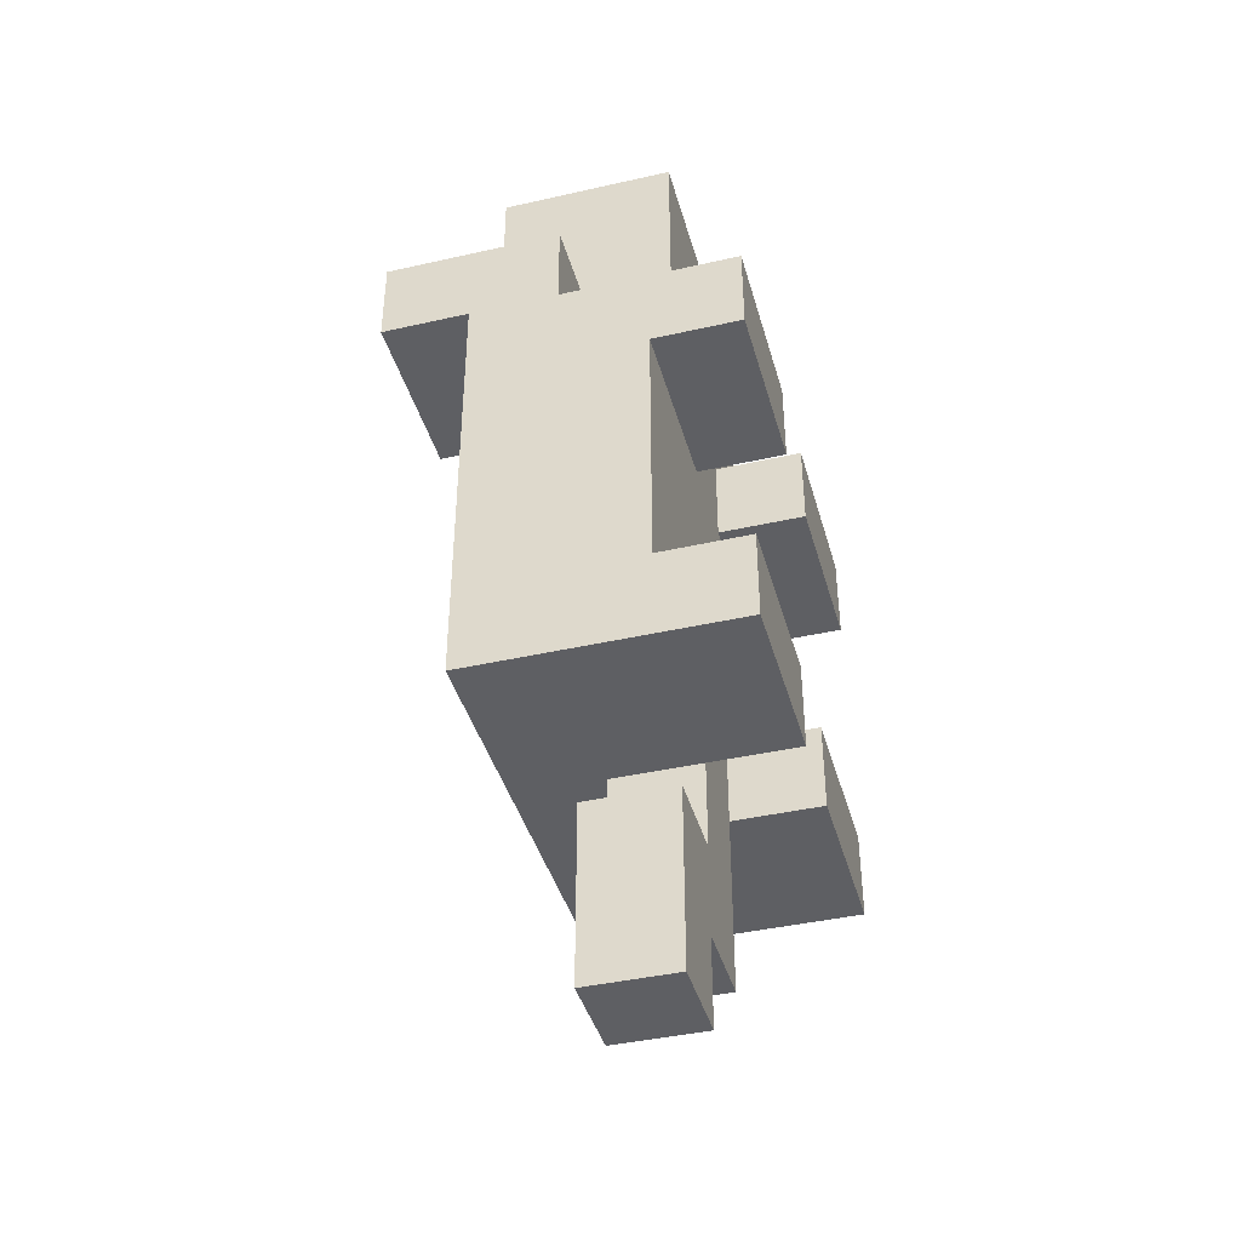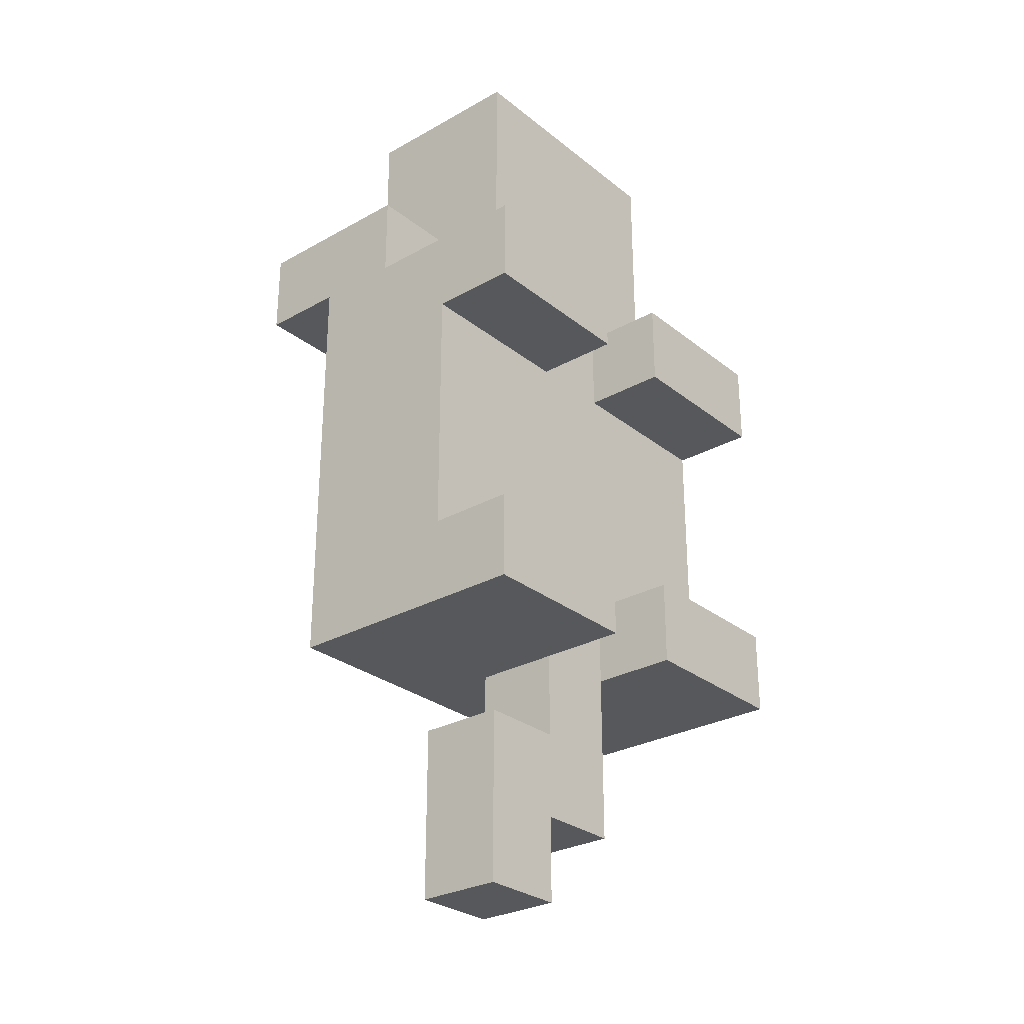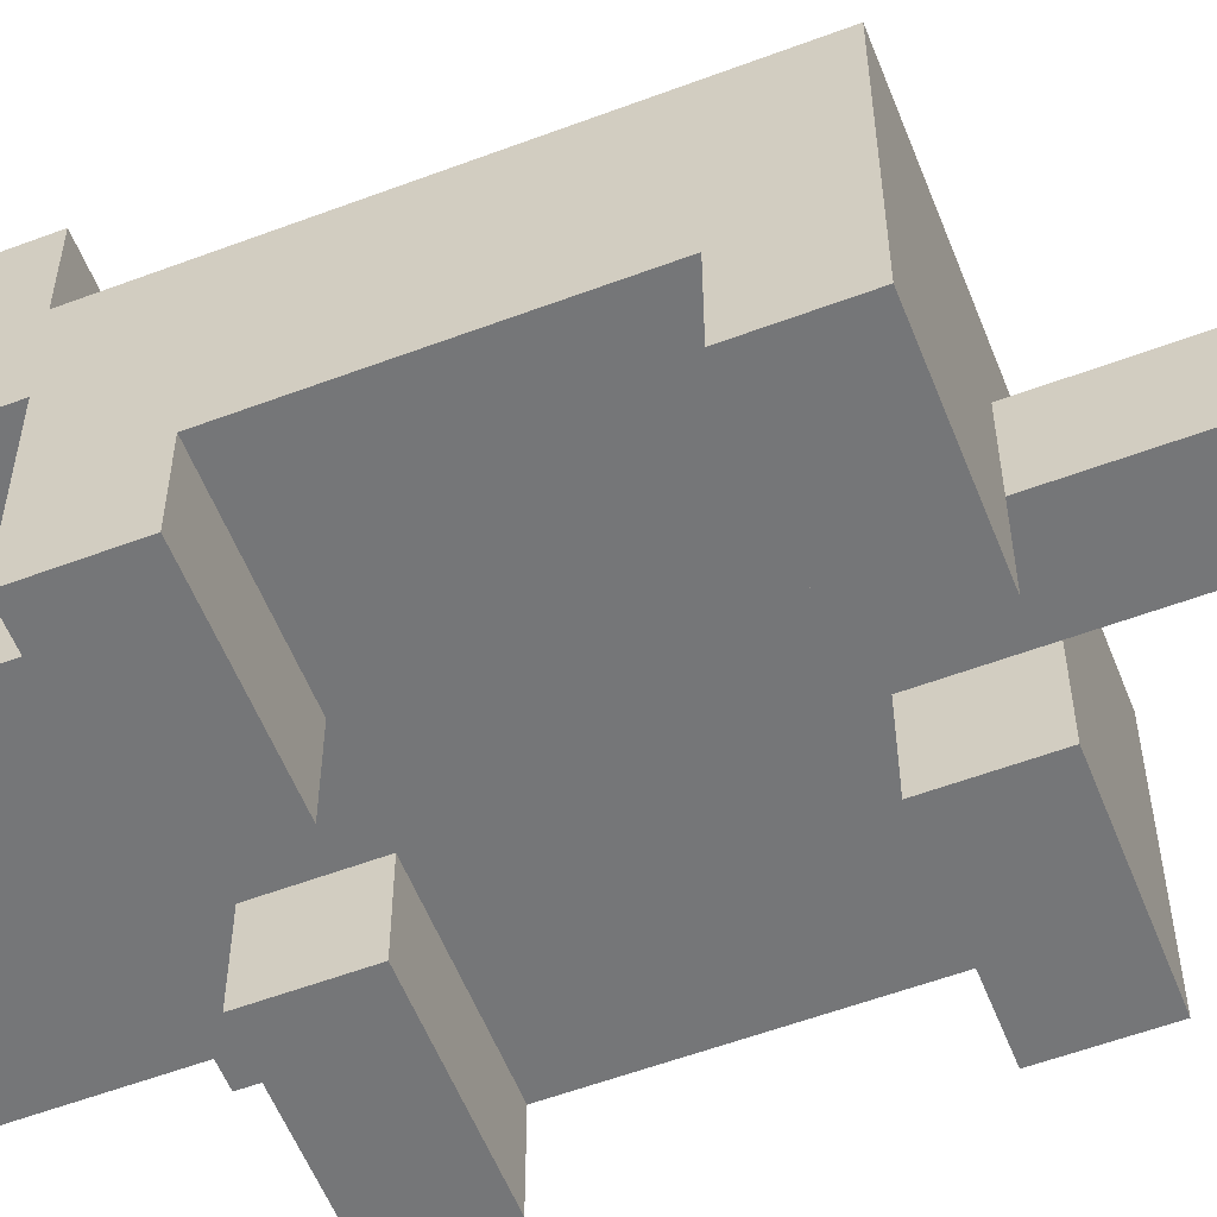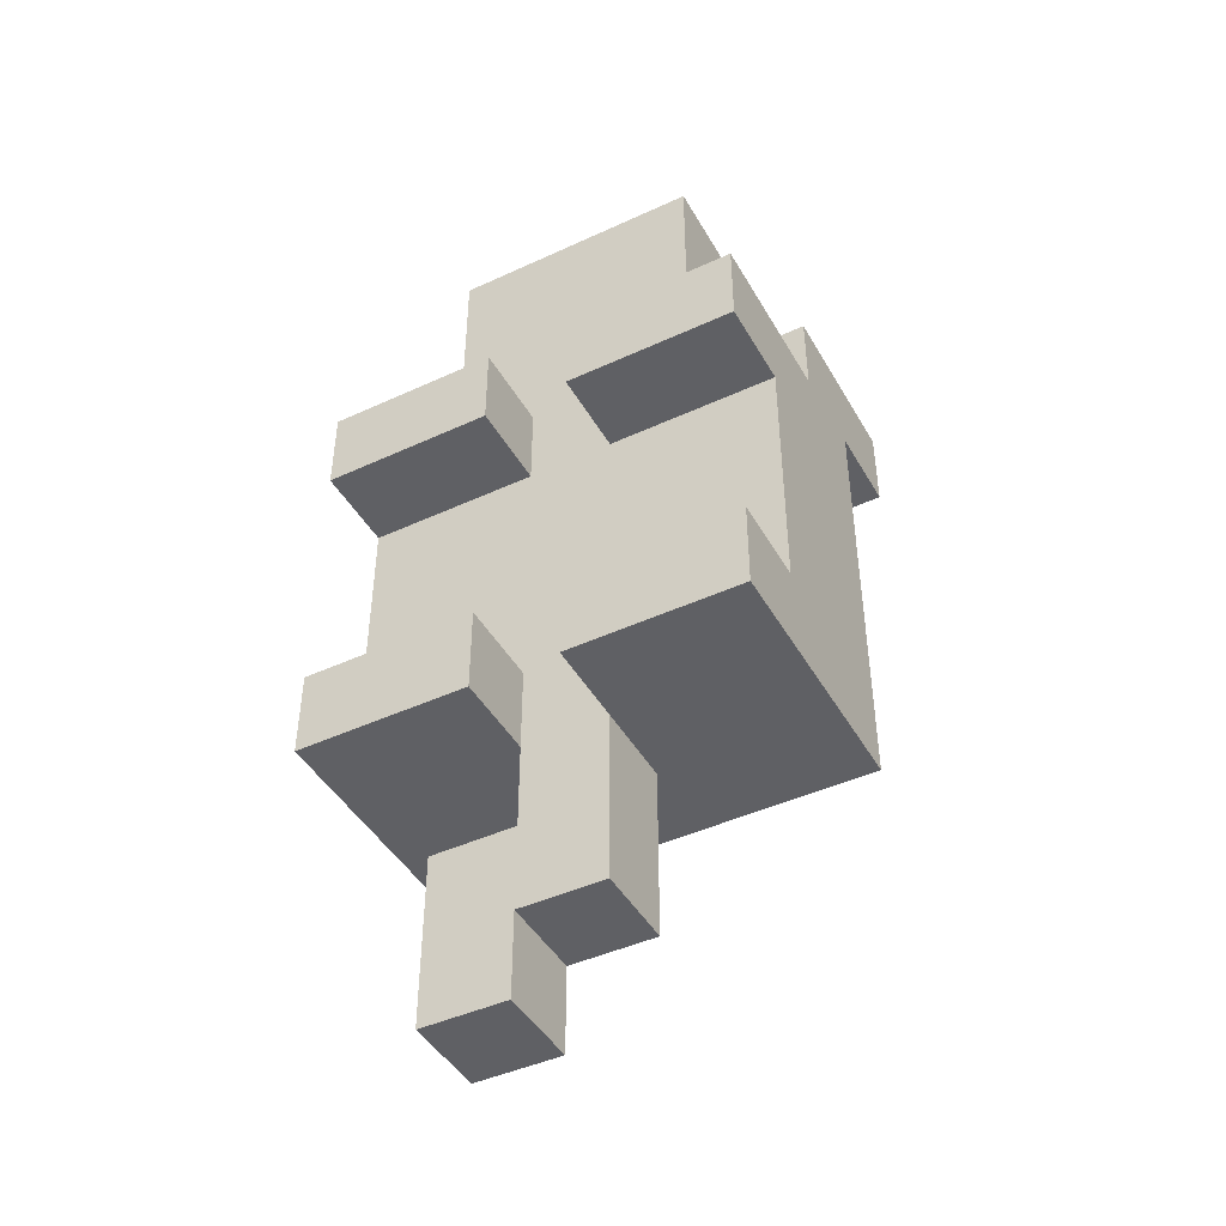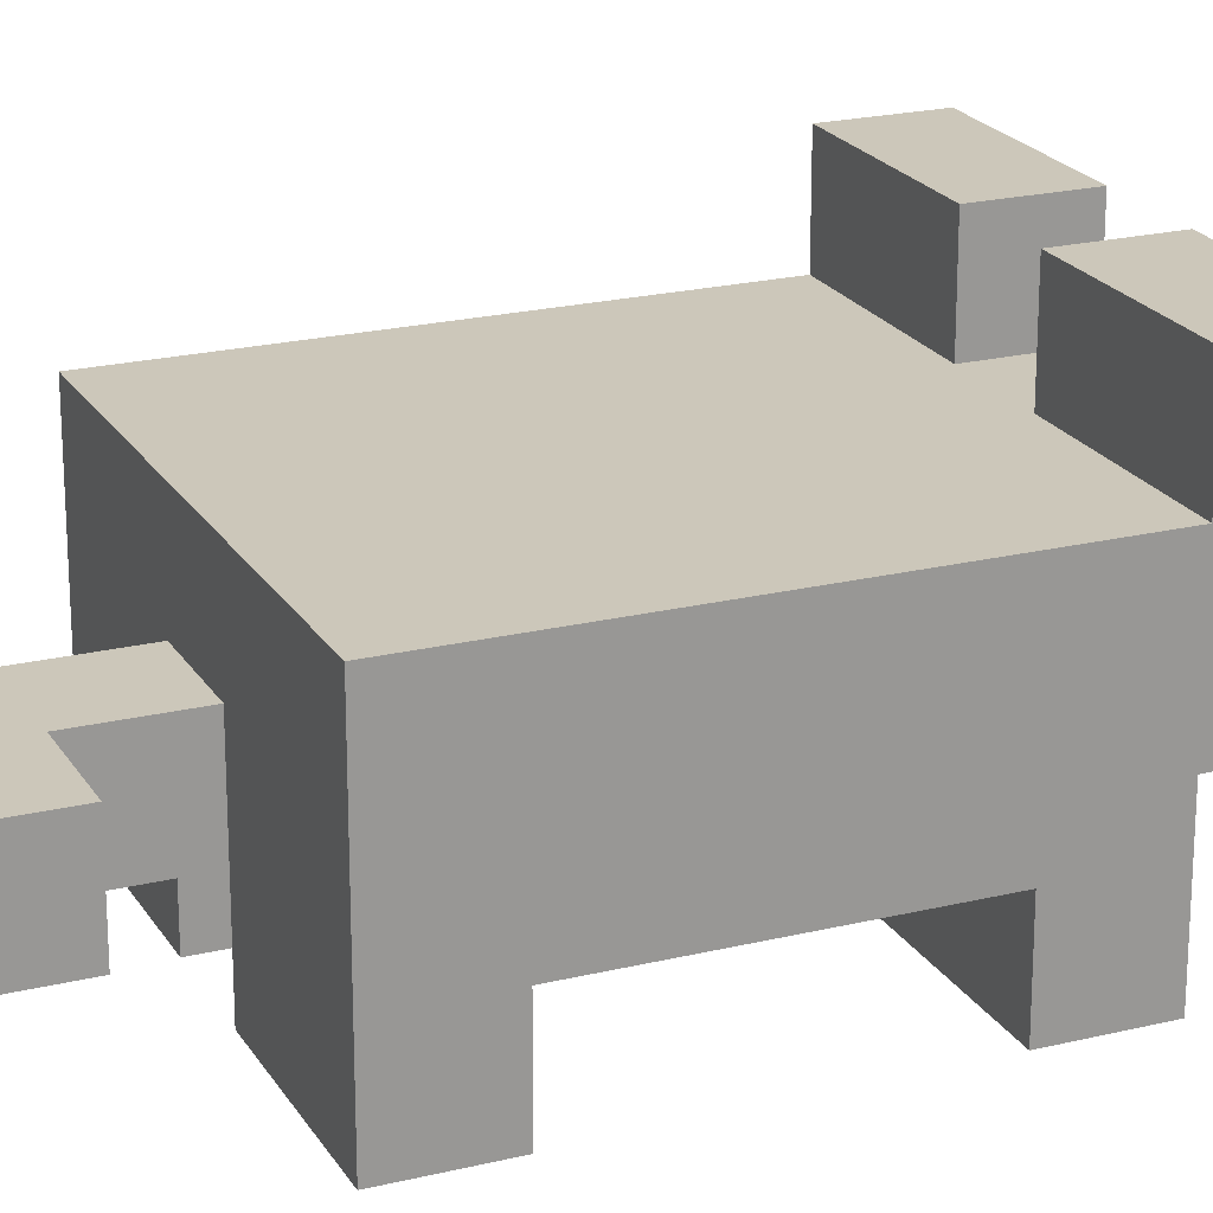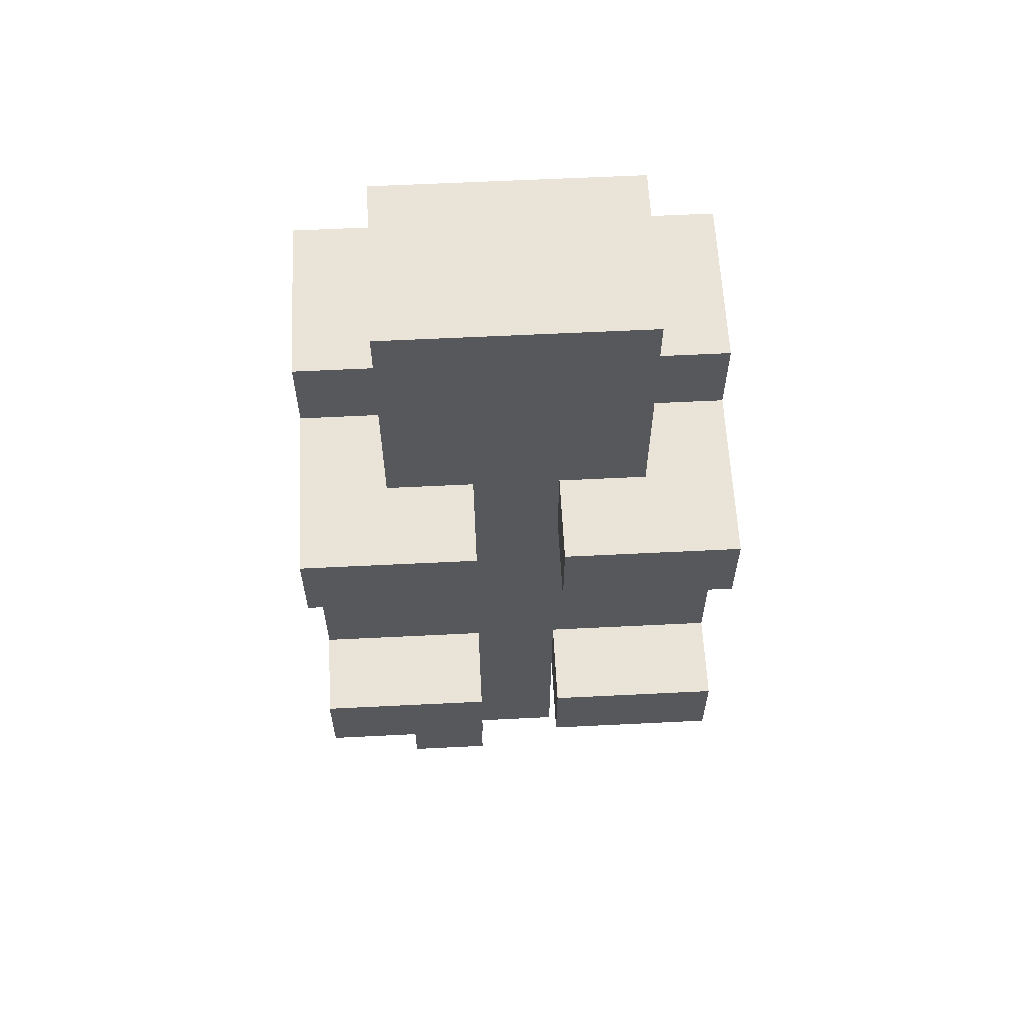
<metadata>
{"format":"obj","ext":"obj","renderer":"f3d","projection":"perspective","resolution":1024,"background":"white","views":[{"elev":-41.2,"azim":-74.6,"up":"+Z"},{"elev":-28.4,"azim":-49.8,"up":"+Z"},{"elev":-56.8,"azim":111.4,"up":"+Y"},{"elev":-44.7,"azim":28.2,"up":"+Z"},{"elev":21.5,"azim":-113.3,"up":"+Y"},{"elev":60.9,"azim":-2.9,"up":"+Z"}]}
</metadata>
<code>
g mouse
v -2.5 0 2.5
v -2.5 0 1.5
v -2.5 0 -1.5
v -2.5 0 -2.5
v -2.5 1 2.5
v -2.5 1 1.5
v -2.5 1 -1.5
v -2.5 1 -2.5
v -2.5 2 3.5
v -2.5 2 2.5
v -2.5 2 0.5
v -2.5 2 -1.5
v -2.5 2 -2.5
v -2.5 3 2.5
v -2.5 3 1.5
v -2.5 3 0.5
v -2.5 3 -1.5
v -2.5 3 -2.5
v -2.5 4 3.5
v -2.5 4 2.5
v -1.5 1 5.5
v -1.5 1 2.5
v -1.5 1 -3.5
v -1.5 1 -5.5
v -1.5 2 5.5
v -1.5 2 4.5
v -1.5 2 3.5
v -1.5 2 2.5
v -1.5 2 -3.5
v -1.5 2 -5.5
v -1.5 3 5.5
v -1.5 3 4.5
v -1.5 3 3.5
v -0.5 1 -2.5
v -0.5 1 -3.5
v -0.5 2 -2.5
v -0.5 2 -3.5
v 0.5 0 2.5
v 0.5 0 1.5
v 0.5 0 -1.5
v 0.5 0 -2.5
v 0.5 1 2.5
v 0.5 1 1.5
v 0.5 1 -1.5
v 0.5 1 -2.5
v 0.5 3 3.5
v 0.5 3 2.5
v 0.5 4 3.5
v 0.5 4 2.5
v -0.5 0 2.5
v -0.5 0 1.5
v -0.5 0 -1.5
v -0.5 0 -2.5
v -0.5 1 2.5
v -0.5 1 1.5
v -0.5 1 -1.5
v -0.5 1 -2.5
v -0.5 1 -4.5
v -0.5 1 -5.5
v -0.5 2 -4.5
v -0.5 2 -5.5
v -0.5 3 3.5
v -0.5 3 2.5
v -0.5 4 3.5
v -0.5 4 2.5
v 0.5 1 -2.5
v 0.5 1 -4.5
v 0.5 2 -2.5
v 0.5 2 -4.5
v 1.5 1 5.5
v 1.5 1 2.5
v 1.5 2 5.5
v 1.5 2 4.5
v 1.5 2 3.5
v 1.5 2 2.5
v 1.5 3 5.5
v 1.5 3 4.5
v 1.5 3 3.5
v 2.5 0 2.5
v 2.5 0 1.5
v 2.5 0 -1.5
v 2.5 0 -2.5
v 2.5 1 2.5
v 2.5 1 1.5
v 2.5 1 -1.5
v 2.5 1 -2.5
v 2.5 2 3.5
v 2.5 2 2.5
v 2.5 2 1.5
v 2.5 2 -1.5
v 2.5 3 2.5
v 2.5 3 1.5
v 2.5 3 -2.5
v 2.5 4 3.5
v 2.5 4 2.5
v -1.5 1 5.5
v -1.5 2 5.5
v -1.5 3 5.5
v -0.5 1 5.5
v -0.5 2 5.5
v -0.5 3 5.5
v 0.5 1 5.5
v 0.5 2 5.5
v 0.5 3 5.5
v 1.5 1 5.5
v 1.5 2 5.5
v 1.5 3 5.5
v -2.5 2 3.5
v -2.5 4 3.5
v -1.5 2 3.5
v -1.5 3 3.5
v -0.5 3 3.5
v -0.5 4 3.5
v 0.5 3 3.5
v 0.5 4 3.5
v 1.5 2 3.5
v 1.5 3 3.5
v 2.5 2 3.5
v 2.5 4 3.5
v -2.5 0 2.5
v -2.5 1 2.5
v -2.5 2 2.5
v -1.5 1 2.5
v -1.5 2 2.5
v -0.5 0 2.5
v -0.5 1 2.5
v 0.5 0 2.5
v 0.5 1 2.5
v 1.5 1 2.5
v 1.5 2 2.5
v 2.5 0 2.5
v 2.5 1 2.5
v 2.5 2 2.5
v -2.5 0 -1.5
v -2.5 1 -1.5
v -1.5 1 -1.5
v -0.5 0 -1.5
v -0.5 1 -1.5
v 0.5 0 -1.5
v 0.5 1 -1.5
v 1.5 1 -1.5
v 2.5 0 -1.5
v 2.5 1 -1.5
v -1.5 1 -3.5
v -1.5 2 -3.5
v -0.5 1 -3.5
v -0.5 2 -3.5
v -2.5 3 2.5
v -2.5 4 2.5
v -0.5 3 2.5
v -0.5 4 2.5
v 0.5 3 2.5
v 0.5 4 2.5
v 1.5 3 2.5
v 2.5 3 2.5
v 2.5 4 2.5
v -2.5 0 1.5
v -2.5 1 1.5
v -1.5 1 1.5
v -0.5 0 1.5
v -0.5 1 1.5
v 0.5 0 1.5
v 0.5 1 1.5
v 1.5 1 1.5
v 2.5 0 1.5
v 2.5 1 1.5
v -2.5 0 -2.5
v -2.5 1 -2.5
v -2.5 2 -2.5
v -2.5 3 -2.5
v -1.5 2 -2.5
v -1.5 3 -2.5
v -0.5 0 -2.5
v -0.5 1 -2.5
v -0.5 2 -2.5
v -0.5 3 -2.5
v 0.5 0 -2.5
v 0.5 1 -2.5
v 0.5 2 -2.5
v 0.5 3 -2.5
v 2.5 0 -2.5
v 2.5 1 -2.5
v 2.5 3 -2.5
v -0.5 1 -4.5
v -0.5 2 -4.5
v 0.5 1 -4.5
v 0.5 2 -4.5
v -1.5 1 -5.5
v -1.5 2 -5.5
v -0.5 1 -5.5
v -0.5 2 -5.5
v -2.5 0 2.5
v -0.5 0 2.5
v 0.5 0 2.5
v 2.5 0 2.5
v -2.5 0 1.5
v -0.5 0 1.5
v 0.5 0 1.5
v 2.5 0 1.5
v -2.5 0 -1.5
v -0.5 0 -1.5
v 0.5 0 -1.5
v 2.5 0 -1.5
v -2.5 0 -2.5
v -0.5 0 -2.5
v 0.5 0 -2.5
v 2.5 0 -2.5
v -1.5 1 5.5
v -0.5 1 5.5
v 0.5 1 5.5
v 1.5 1 5.5
v -0.5 1 4.5
v 0.5 1 4.5
v -1.5 1 2.5
v -0.5 1 2.5
v 0.5 1 2.5
v 1.5 1 2.5
v -2.5 1 1.5
v -1.5 1 1.5
v -0.5 1 1.5
v 0.5 1 1.5
v 1.5 1 1.5
v 2.5 1 1.5
v -2.5 1 -1.5
v -1.5 1 -1.5
v -0.5 1 -1.5
v 0.5 1 -1.5
v 1.5 1 -1.5
v 2.5 1 -1.5
v -0.5 1 -2.5
v 0.5 1 -2.5
v -1.5 1 -3.5
v -0.5 1 -3.5
v -0.5 1 -4.5
v 0.5 1 -4.5
v -1.5 1 -5.5
v -0.5 1 -5.5
v -2.5 2 3.5
v -1.5 2 3.5
v 1.5 2 3.5
v 2.5 2 3.5
v -2.5 2 2.5
v -1.5 2 2.5
v 1.5 2 2.5
v 2.5 2 2.5
v -0.5 2 -2.5
v 0.5 2 -2.5
v -1.5 2 -3.5
v -0.5 2 -3.5
v -0.5 2 -4.5
v 0.5 2 -4.5
v -1.5 2 -5.5
v -0.5 2 -5.5
v -1.5 3 5.5
v -0.5 3 5.5
v 0.5 3 5.5
v 1.5 3 5.5
v -1.5 3 4.5
v -0.5 3 4.5
v 0.5 3 4.5
v 1.5 3 4.5
v -1.5 3 3.5
v -0.5 3 3.5
v 0.5 3 3.5
v 1.5 3 3.5
v -2.5 3 2.5
v -0.5 3 2.5
v 0.5 3 2.5
v 1.5 3 2.5
v 2.5 3 2.5
v -2.5 3 1.5
v -1.5 3 1.5
v 1.5 3 1.5
v 2.5 3 1.5
v -2.5 3 0.5
v -1.5 3 0.5
v -0.5 3 0.5
v 0.5 3 0.5
v 1.5 3 0.5
v -1.5 3 -0.5
v -0.5 3 -0.5
v 0.5 3 -0.5
v 1.5 3 -0.5
v -2.5 3 -1.5
v -1.5 3 -1.5
v -0.5 3 -1.5
v 0.5 3 -1.5
v -2.5 3 -2.5
v -1.5 3 -2.5
v -0.5 3 -2.5
v 0.5 3 -2.5
v 2.5 3 -2.5
v -2.5 4 3.5
v -0.5 4 3.5
v 0.5 4 3.5
v 2.5 4 3.5
v -2.5 4 2.5
v -0.5 4 2.5
v 0.5 4 2.5
v 2.5 4 2.5
f 5 2 1
f 6 2 5
f 7 4 3
f 8 4 7
f 10 6 5
f 11 7 6
f 12 8 7
f 12 7 11
f 13 8 12
f 14 10 9
f 14 6 10
f 15 11 6
f 15 6 14
f 16 12 11
f 16 11 15
f 17 13 12
f 17 12 16
f 18 13 17
f 19 14 9
f 20 14 19
f 25 22 21
f 26 22 25
f 27 22 26
f 28 22 27
f 29 24 23
f 30 24 29
f 31 26 25
f 32 27 26
f 32 26 31
f 33 27 32
f 36 35 34
f 37 35 36
f 42 39 38
f 43 39 42
f 44 41 40
f 45 41 44
f 48 47 46
f 49 47 48
f 50 51 54
f 54 51 55
f 52 53 56
f 56 53 57
f 58 59 60
f 60 59 61
f 62 63 64
f 64 63 65
f 66 67 68
f 68 67 69
f 70 71 72
f 72 71 73
f 73 71 74
f 74 71 75
f 72 73 76
f 73 74 77
f 76 73 77
f 77 74 78
f 79 80 83
f 83 80 84
f 81 82 85
f 85 82 86
f 83 84 88
f 84 85 89
f 88 84 89
f 85 86 90
f 89 85 90
f 87 88 91
f 88 89 91
f 89 90 92
f 91 89 92
f 90 86 93
f 92 90 93
f 87 91 94
f 94 91 95
f 99 97 96
f 100 98 97
f 100 97 99
f 101 98 100
f 102 100 99
f 103 101 100
f 103 100 102
f 104 101 103
f 105 103 102
f 106 104 103
f 106 103 105
f 107 104 106
f 110 109 108
f 111 109 110
f 112 109 111
f 113 109 112
f 117 115 114
f 118 117 116
f 119 115 117
f 119 117 118
f 123 121 120
f 123 122 121
f 124 122 123
f 125 123 120
f 126 123 125
f 129 128 127
f 131 129 127
f 132 130 129
f 132 129 131
f 133 130 132
f 136 135 134
f 137 136 134
f 138 136 137
f 141 140 139
f 142 141 139
f 143 141 142
f 146 145 144
f 147 145 146
f 148 149 150
f 150 149 151
f 152 153 154
f 154 153 155
f 155 153 156
f 157 158 159
f 157 159 160
f 160 159 161
f 162 163 164
f 162 164 165
f 165 164 166
f 168 169 171
f 169 170 171
f 171 170 172
f 167 168 173
f 168 171 174
f 173 168 174
f 171 172 174
f 174 172 175
f 175 172 176
f 175 176 179
f 179 176 180
f 177 178 181
f 178 179 182
f 181 178 182
f 179 180 182
f 182 180 183
f 184 185 186
f 186 185 187
f 188 189 190
f 190 189 191
f 196 193 192
f 197 193 196
f 198 195 194
f 199 195 198
f 204 201 200
f 205 201 204
f 206 203 202
f 207 203 206
f 212 209 208
f 212 210 209
f 213 211 210
f 213 210 212
f 214 212 208
f 214 213 212
f 215 213 214
f 216 211 213
f 216 213 215
f 217 211 216
f 220 216 215
f 221 216 220
f 224 219 218
f 225 222 221
f 225 219 224
f 225 220 219
f 225 221 220
f 226 222 225
f 227 222 226
f 228 223 222
f 228 222 227
f 229 223 228
f 230 227 226
f 231 227 230
f 233 231 230
f 234 231 233
f 234 233 232
f 235 231 234
f 236 234 232
f 237 234 236
f 242 239 238
f 243 239 242
f 244 241 240
f 245 241 244
f 246 247 249
f 249 247 250
f 248 249 250
f 250 247 251
f 248 250 252
f 252 250 253
f 254 255 258
f 255 256 259
f 258 255 259
f 256 257 260
f 259 256 260
f 260 257 261
f 258 259 262
f 259 260 262
f 260 261 262
f 262 261 263
f 263 261 264
f 264 261 265
f 263 264 267
f 267 264 268
f 268 269 271
f 267 268 271
f 266 267 271
f 271 269 272
f 269 270 273
f 272 269 273
f 273 270 274
f 271 272 275
f 272 273 276
f 275 272 276
f 273 274 276
f 276 274 277
f 277 274 278
f 278 274 279
f 275 276 280
f 276 277 280
f 277 278 281
f 280 277 281
f 278 279 282
f 281 278 282
f 279 274 283
f 282 279 283
f 281 282 284
f 280 281 284
f 282 283 284
f 275 280 284
f 284 283 285
f 285 283 286
f 286 283 287
f 284 285 288
f 285 286 289
f 288 285 289
f 286 287 290
f 289 286 290
f 287 283 291
f 290 287 291
f 283 274 292
f 291 283 292
f 293 294 297
f 297 294 298
f 295 296 299
f 299 296 300

</code>
